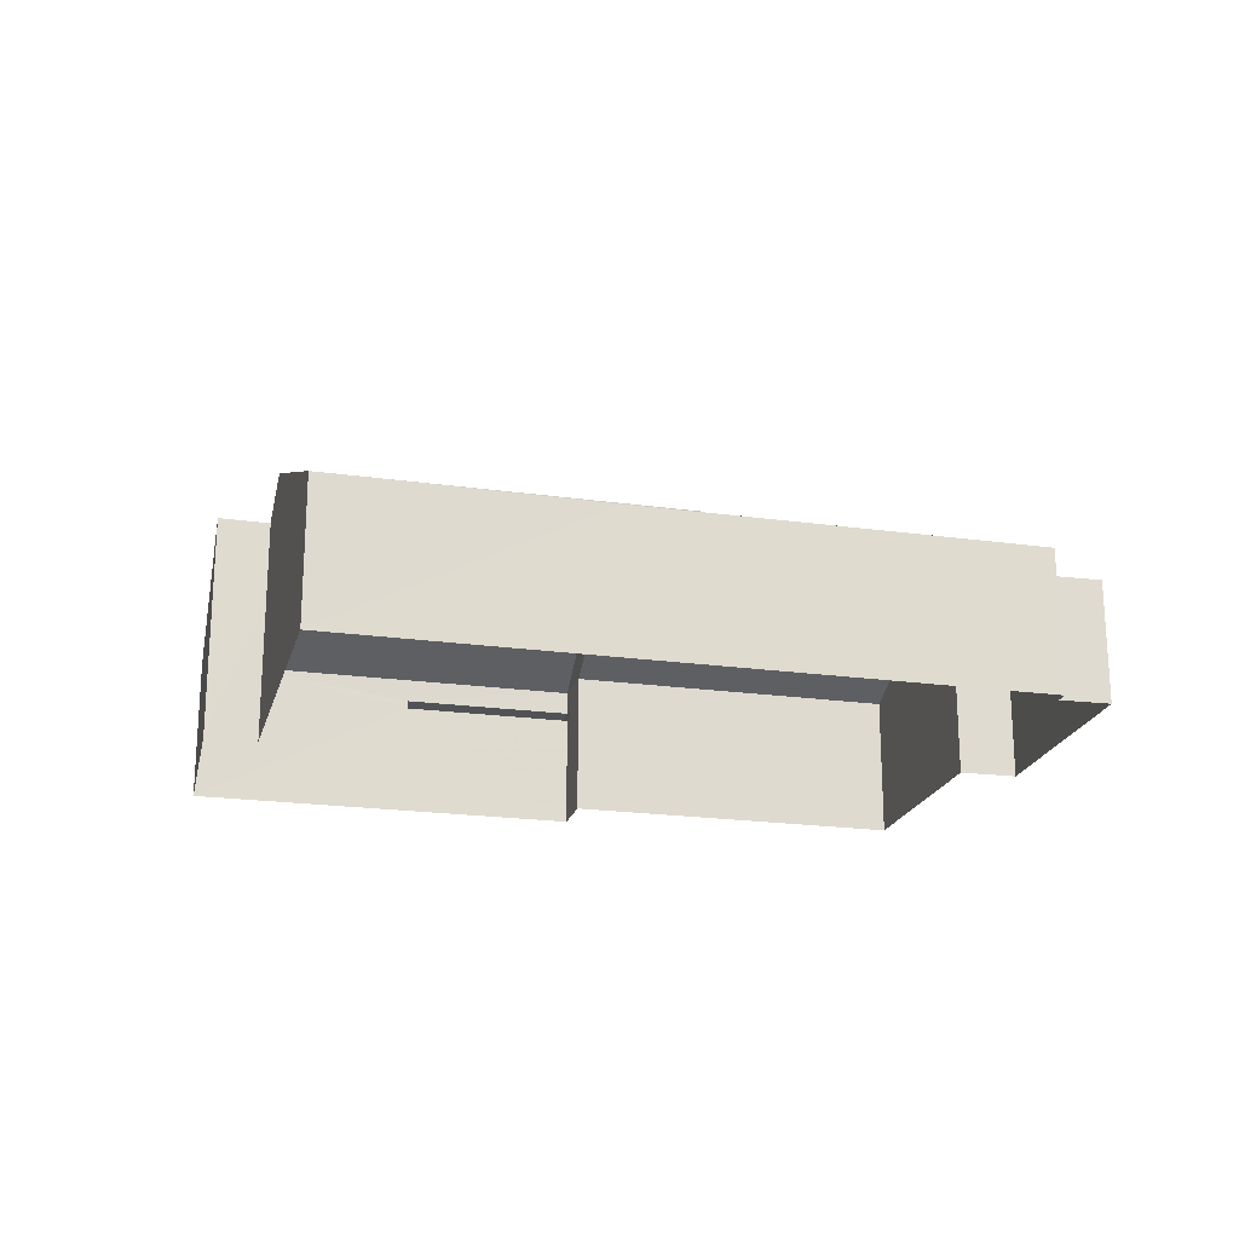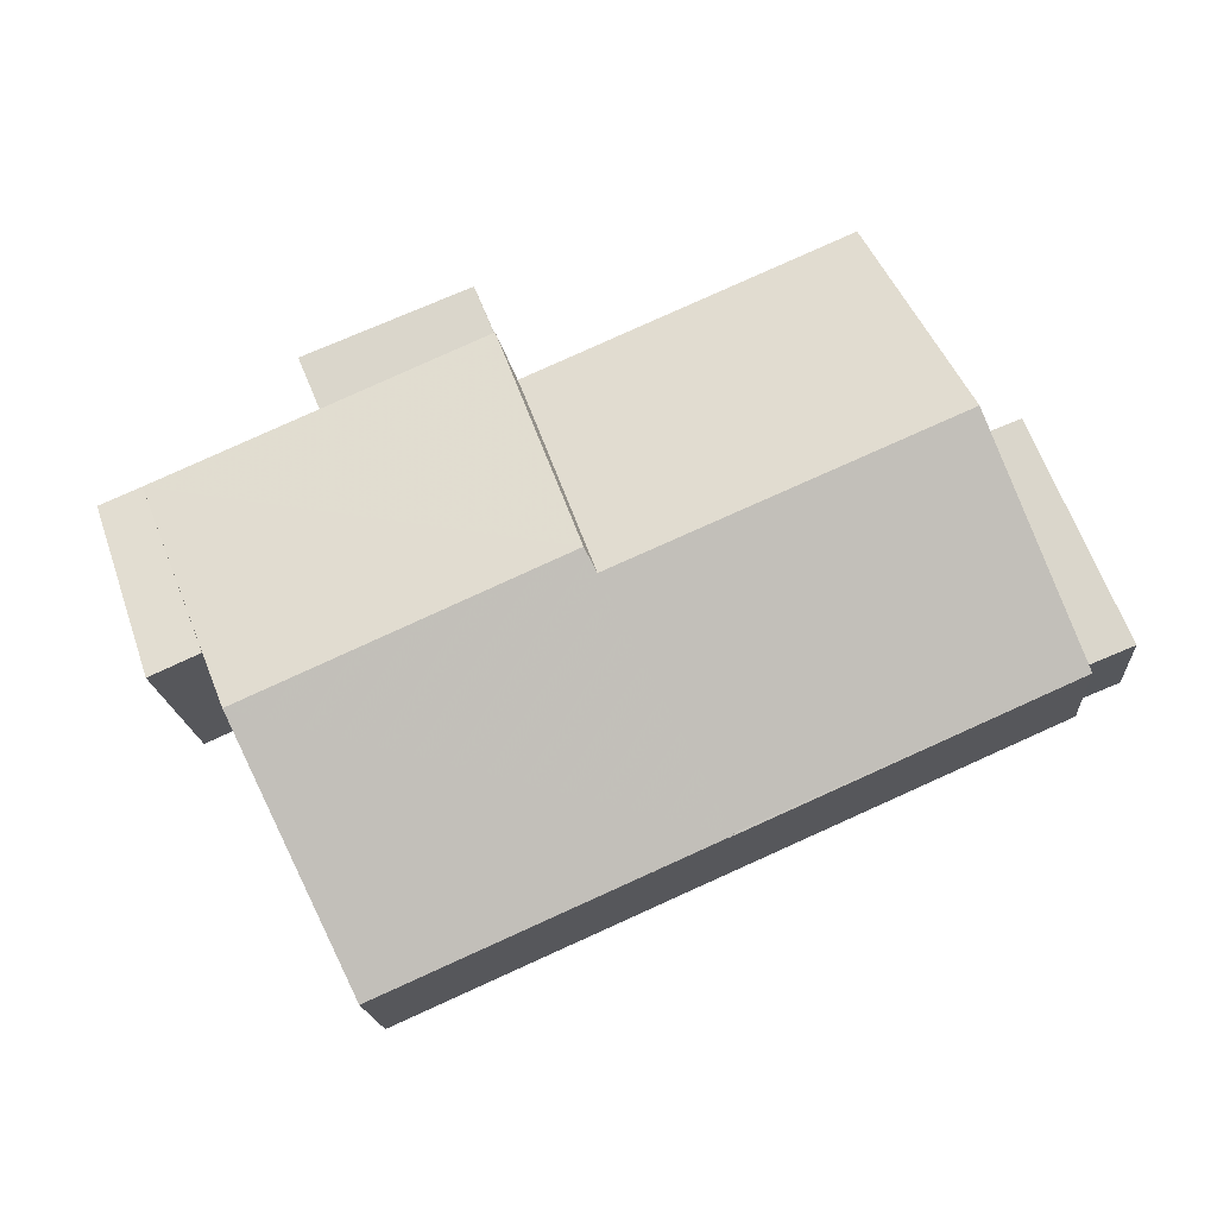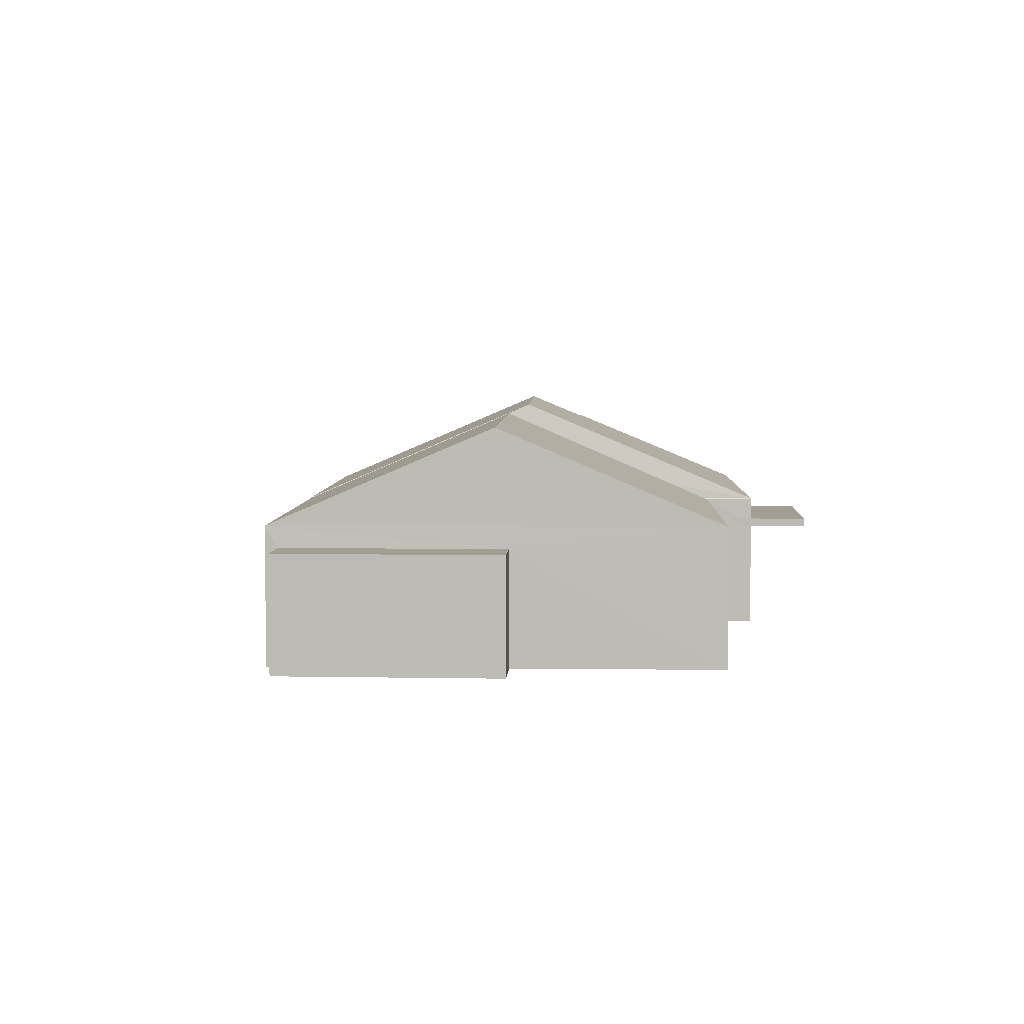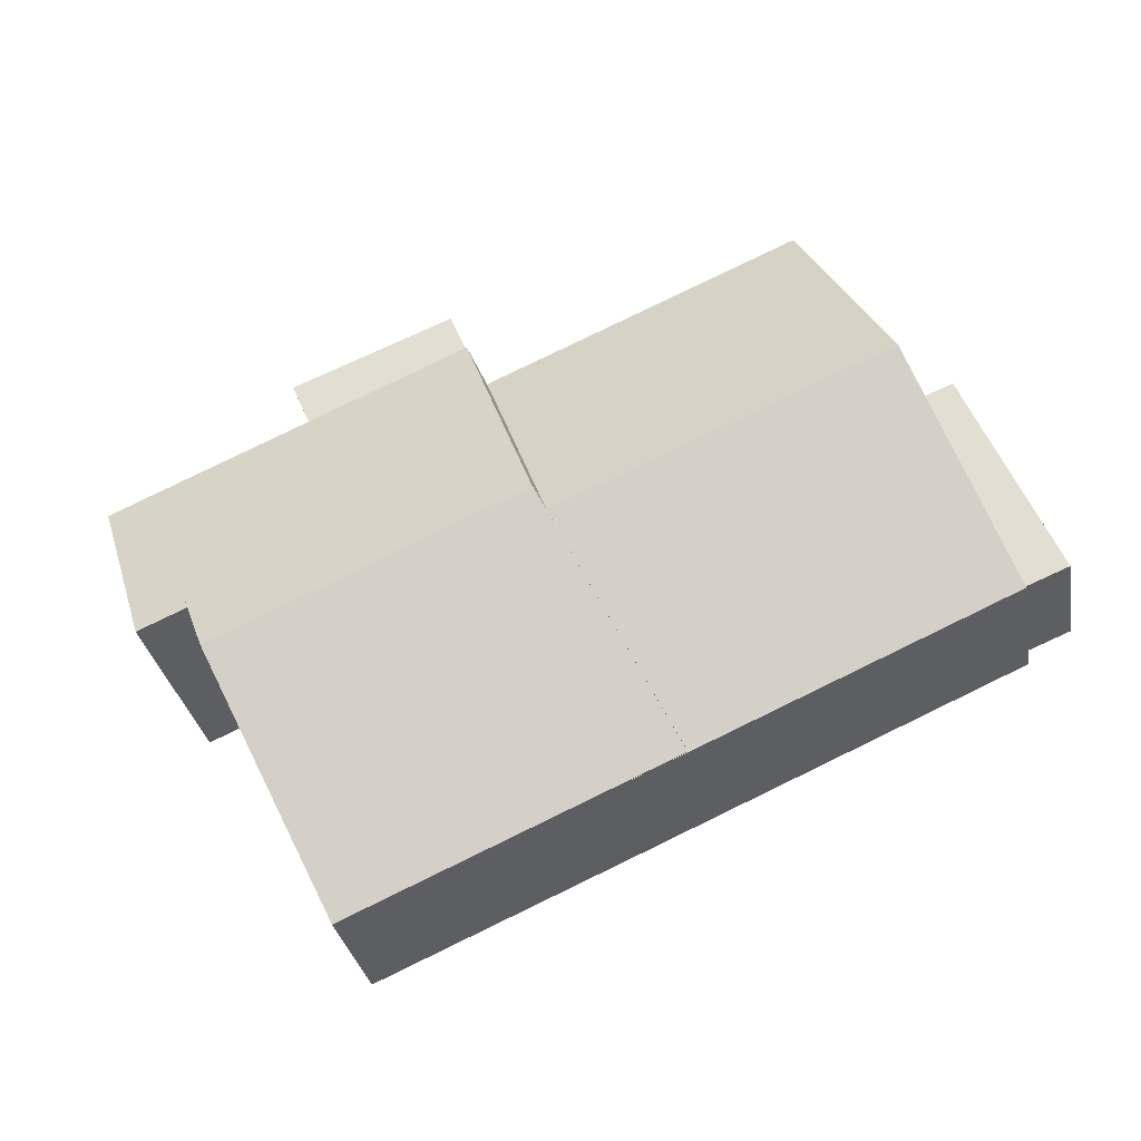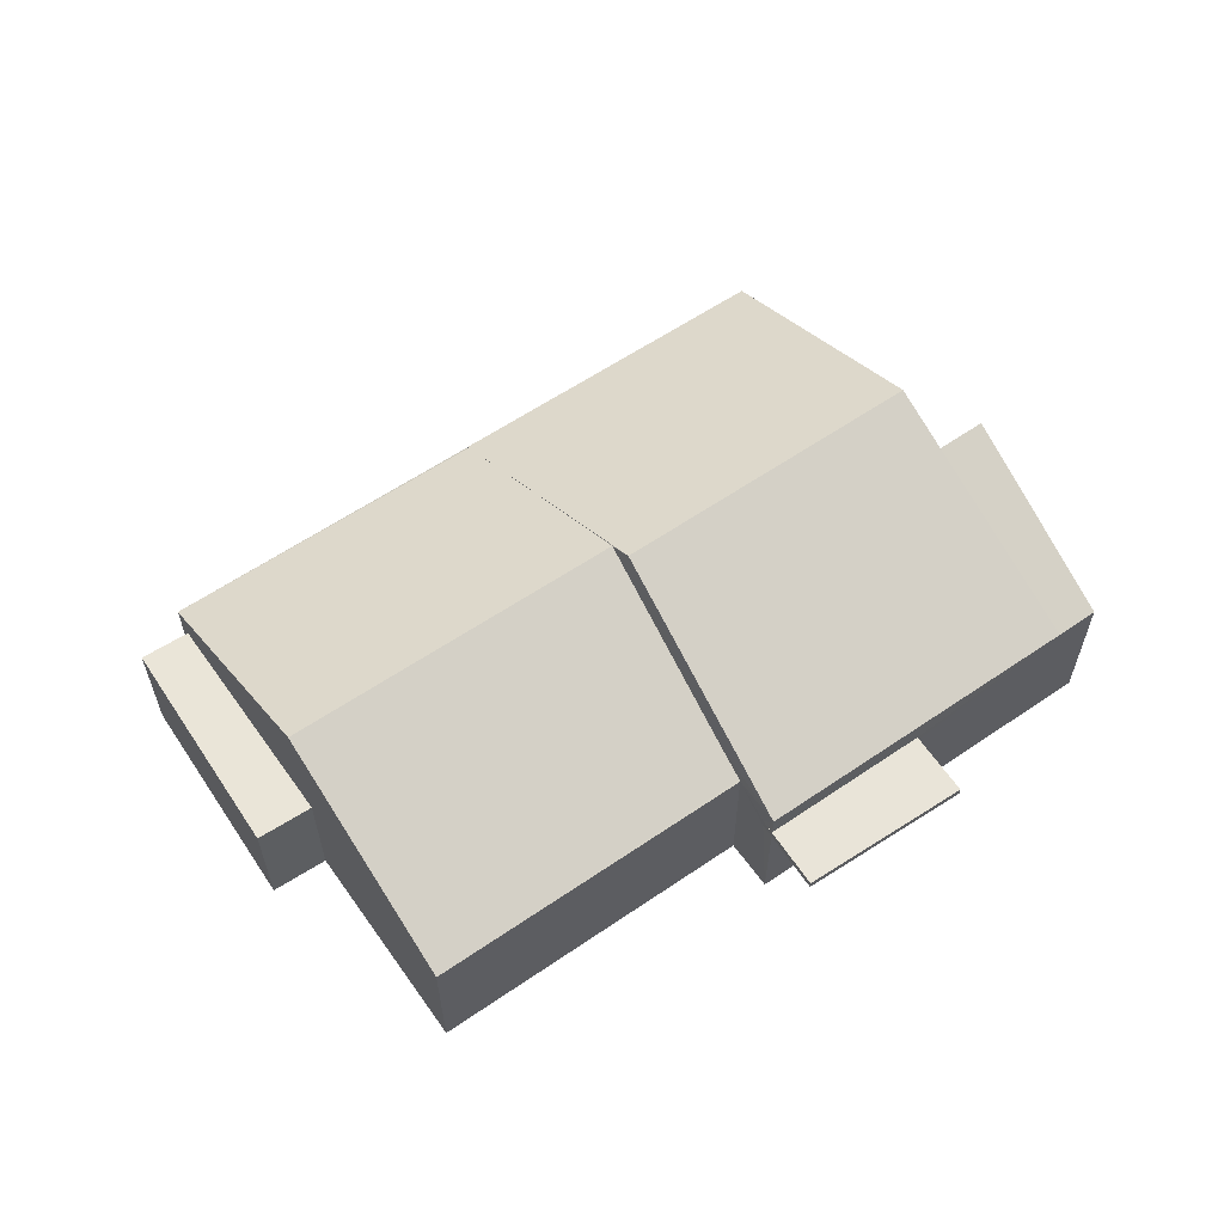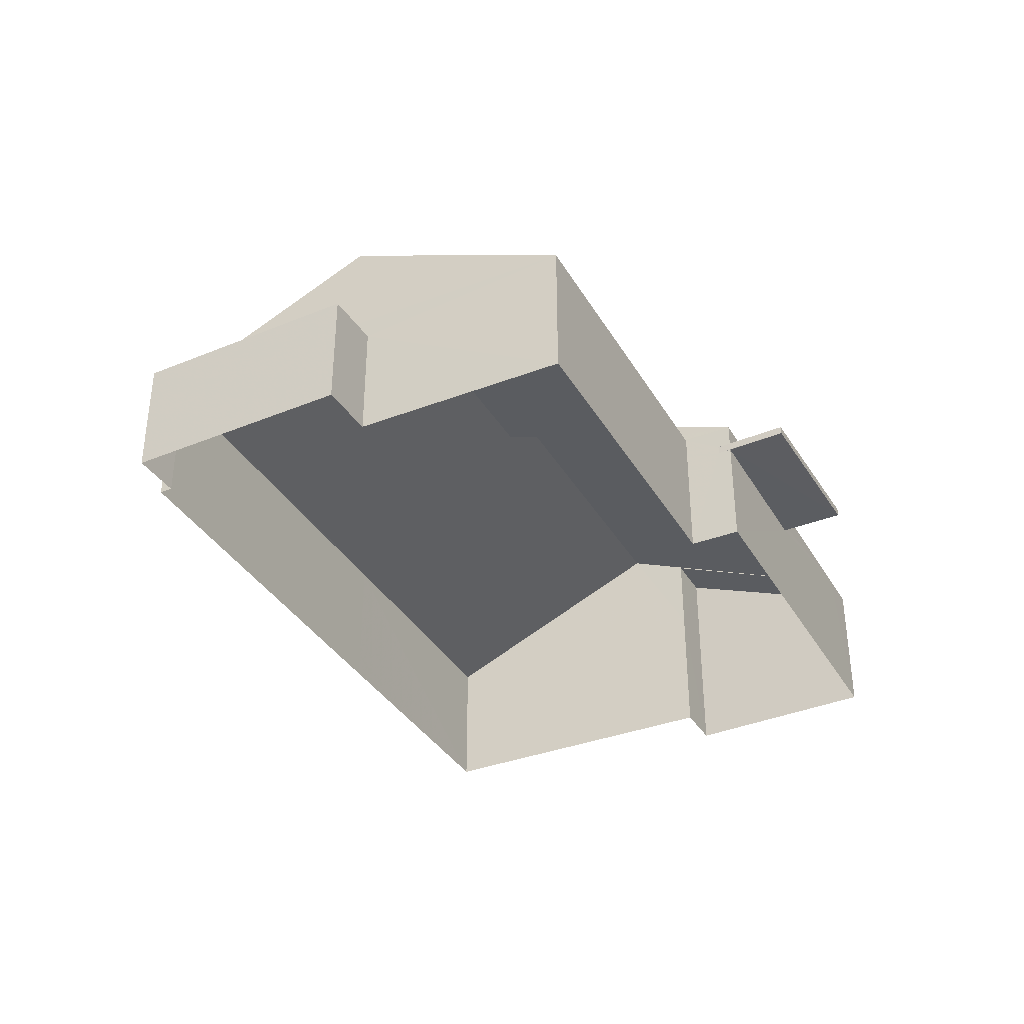
<metadata>
{"format":"obj","ext":"obj","renderer":"f3d","projection":"perspective","resolution":1024,"background":"white","views":[{"elev":-20.7,"azim":9.7,"up":"+Z"},{"elev":-17.3,"azim":3.9,"up":"+Y"},{"elev":5.1,"azim":115.9,"up":"+Z"},{"elev":-31.1,"azim":10.1,"up":"+Y"},{"elev":59.8,"azim":168.9,"up":"+Z"},{"elev":-36.1,"azim":140.8,"up":"+Z"}]}
</metadata>
<code>
v -8.844e+04 -1.005e+05 2.415
v -8.844e+04 -1.005e+05 2.415
v -8.843e+04 -1.005e+05 2.415
v -8.845e+04 -1.005e+05 2.414
v -8.845e+04 -1.005e+05 2.413
v -8.844e+04 -1.005e+05 2.414
v -8.844e+04 -1.005e+05 2.415
v -8.843e+04 -1.005e+05 2.414
v -8.843e+04 -1.005e+05 2.414
v -8.843e+04 -1.005e+05 2.414
v -8.844e+04 -1.005e+05 2.413
v -8.844e+04 -1.005e+05 2.413
v -8.843e+04 -1.005e+05 2.414
v -8.843e+04 -1.005e+05 2.413
v -8.844e+04 -1.005e+05 4.466
v -8.844e+04 -1.005e+05 4.467
v -8.844e+04 -1.005e+05 4.467
v -8.844e+04 -1.005e+05 4.467
v -8.844e+04 -1.005e+05 4.467
v -8.843e+04 -1.005e+05 4.618
v -8.843e+04 -1.005e+05 4.618
v -8.843e+04 -1.005e+05 4.617
v -8.843e+04 -1.005e+05 4.617
v -8.844e+04 -1.005e+05 5.029
v -8.844e+04 -1.005e+05 5.029
v -8.844e+04 -1.005e+05 5.029
v -8.844e+04 -1.005e+05 5.044
v -8.843e+04 -1.005e+05 5.028
v -8.844e+04 -1.005e+05 6.579
v -8.843e+04 -1.005e+05 6.827
v -8.844e+04 -1.005e+05 6.828
v -8.844e+04 -1.005e+05 5.327
v -8.844e+04 -1.005e+05 5.027
v -8.844e+04 -1.005e+05 5.042
v -8.843e+04 -1.005e+05 5.027
v -8.844e+04 -1.005e+05 5.044
v -8.844e+04 -1.005e+05 7.023
v -8.844e+04 -1.005e+05 5.042
v -8.844e+04 -1.005e+05 5.046
v -8.844e+04 -1.005e+05 7.023
v -8.845e+04 -1.005e+05 5.042
v -8.844e+04 -1.005e+05 6.538
v -8.845e+04 -1.005e+05 5.042
v -8.845e+04 -1.005e+05 6.537
v -8.844e+04 -1.005e+05 4.617
v -8.844e+04 -1.005e+05 4.617
v -8.844e+04 -1.005e+05 4.617
v -8.844e+04 -1.005e+05 4.616
v -8.844e+04 -1.005e+05 4.617
v -8.844e+04 -1.005e+05 5.029
v -8.844e+04 -1.005e+05 5.043
f 1 2 3
f 4 5 6
f 2 7 6
f 8 3 2
f 8 9 10
f 5 11 12
f 13 9 8
f 12 14 13
f 6 5 12
f 6 12 2
f 13 8 2
f 12 13 2
f 15 16 17
f 17 16 18
f 19 16 15
f 20 21 22
f 23 20 22
f 24 25 26
f 27 28 29
f 28 25 24
f 27 25 28
f 29 30 31
f 29 28 30
f 31 30 32
f 33 34 35
f 32 30 35
f 34 32 35
f 36 27 29
f 36 29 37
f 32 38 37
f 32 34 38
f 31 32 37
f 29 31 37
f 39 36 40
f 36 37 40
f 37 41 40
f 37 38 41
f 42 43 44
f 42 41 43
f 45 46 47
f 47 46 48
f 46 49 48
f 13 22 9
f 13 23 22
f 22 10 9
f 22 21 10
f 20 10 21
f 20 8 10
f 13 14 23
f 14 35 23
f 8 20 3
f 23 35 28
f 20 23 28
f 3 20 28
f 30 28 35
f 50 24 26
f 2 1 24
f 50 2 24
f 12 33 35
f 14 12 35
f 28 1 3
f 28 24 1
f 39 40 51
f 41 42 40
f 40 42 51
f 51 7 39
f 51 6 7
f 43 41 5
f 41 38 45
f 5 18 11
f 18 16 11
f 38 46 45
f 41 45 18
f 5 41 18
f 46 38 49
f 11 19 12
f 34 33 38
f 11 16 19
f 19 33 12
f 49 33 19
f 38 33 49
f 39 7 50
f 26 36 39
f 2 50 7
f 26 25 36
f 39 50 26
f 25 27 36
f 43 5 4
f 44 43 4
f 6 51 4
f 4 51 44
f 51 42 44
f 18 47 17
f 18 45 47
f 47 48 15
f 17 47 15
f 15 48 49
f 19 15 49

</code>
